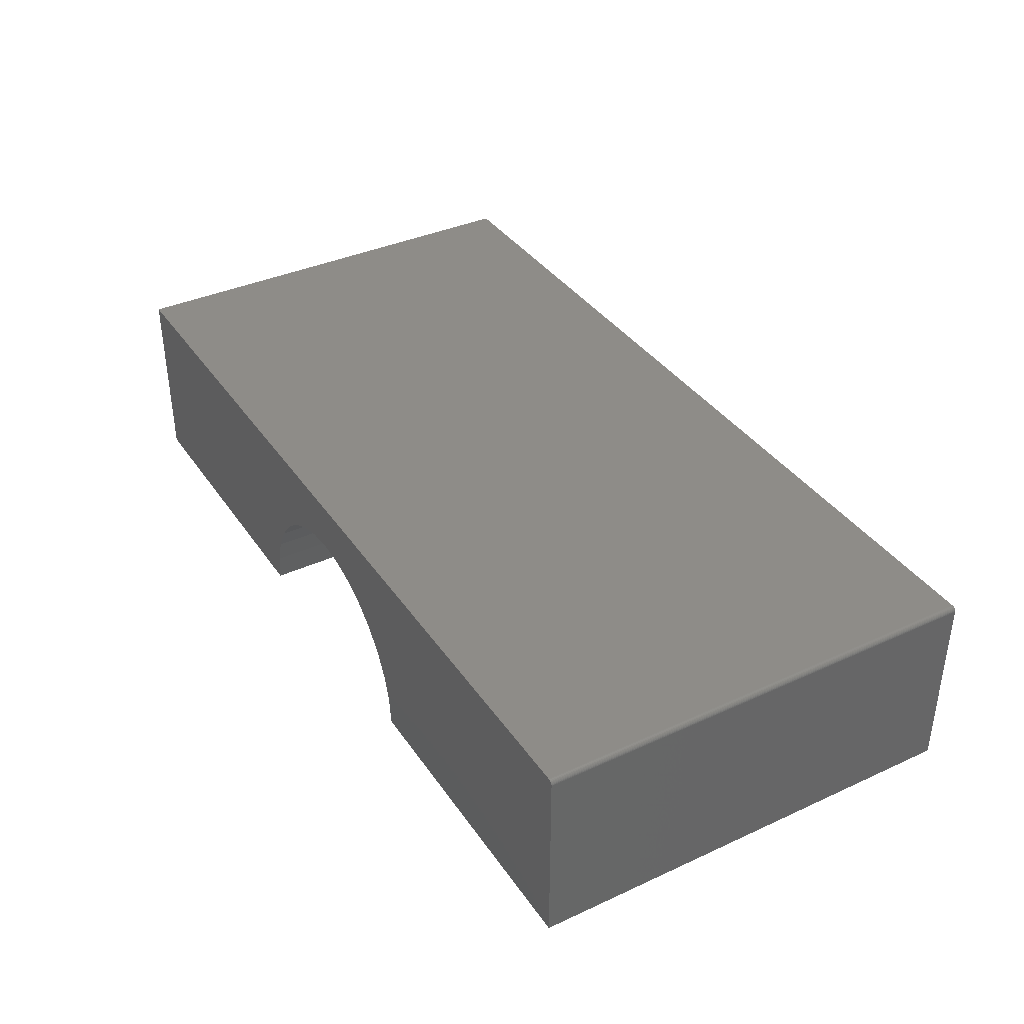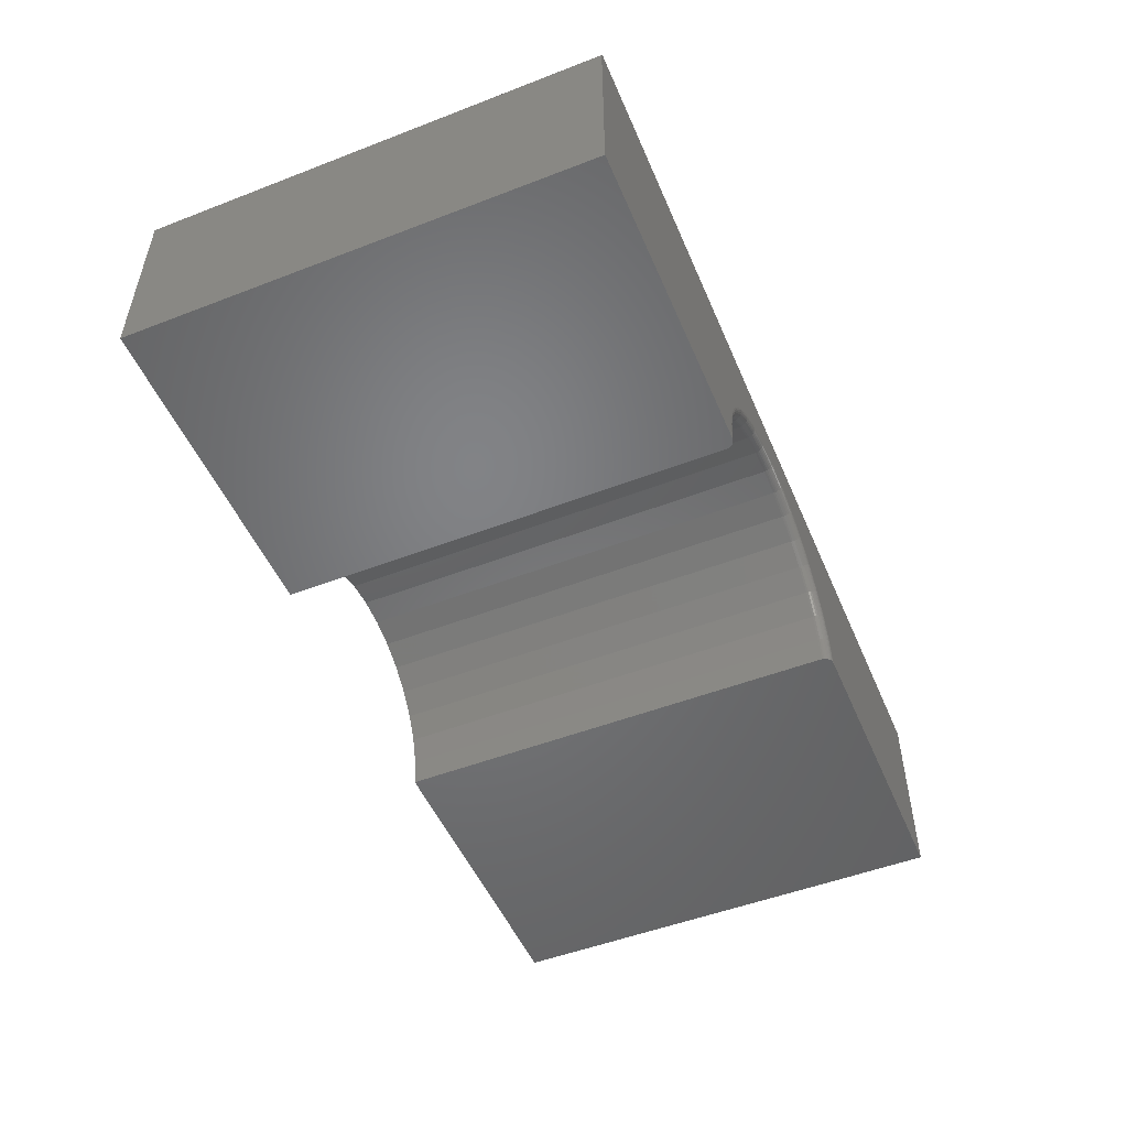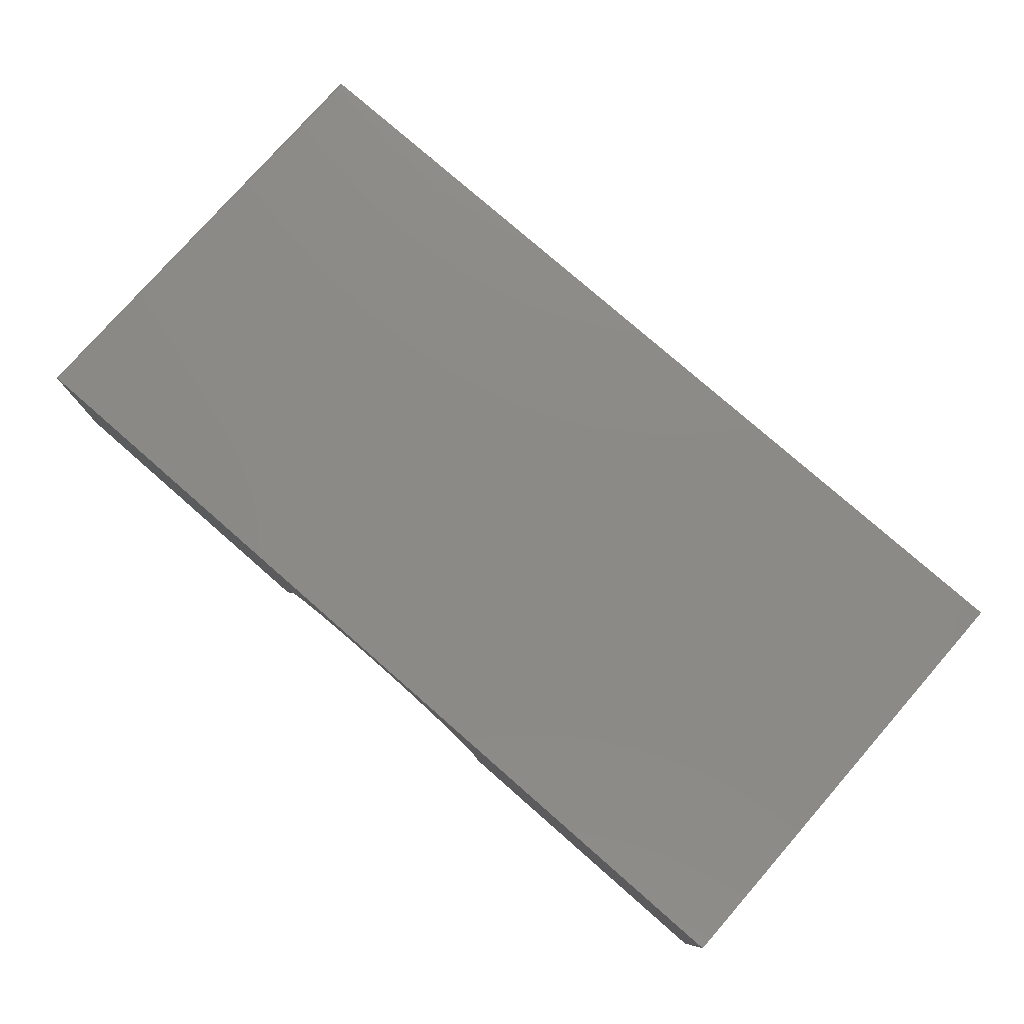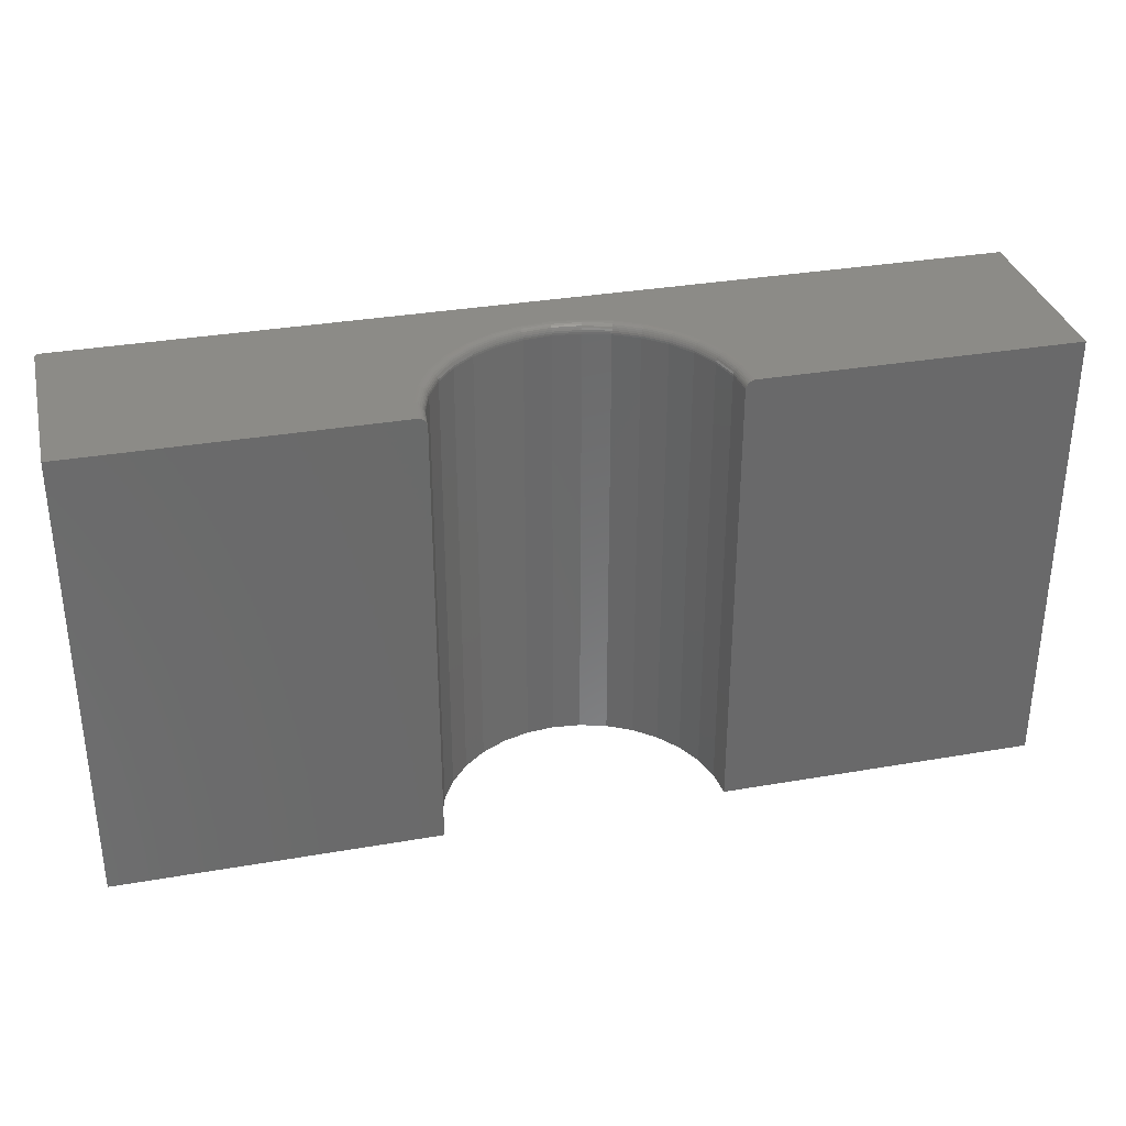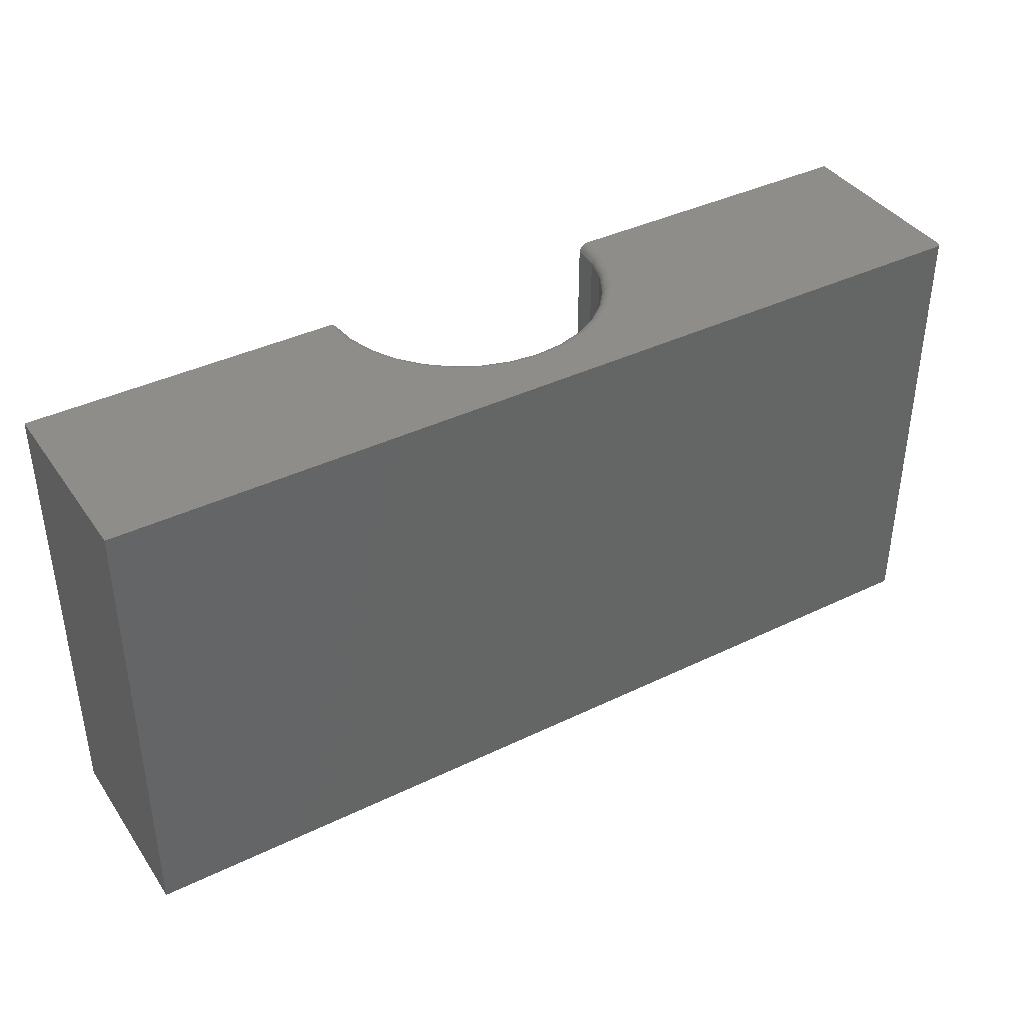
<metadata>
{"format":"stl","ext":"stl","renderer":"f3d","projection":"perspective","resolution":1024,"background":"white","views":[{"elev":37.4,"azim":59.6,"up":"+Z"},{"elev":-50.8,"azim":112.8,"up":"+Z"},{"elev":77.9,"azim":-138.8,"up":"+Z"},{"elev":33.3,"azim":166.6,"up":"+Y"},{"elev":39.2,"azim":-31.1,"up":"+Y"}]}
</metadata>
<code>
# stl→obj: 198 verts, 392 faces
v -0.75 0 -0.1562
v -0.1359 7.947e-17 0.0471
v -0.1729 7.367e-17 0.01669
v -0.2034 6.823e-17 -0.02037
v -0.226 6.338e-17 -0.06266
v -0.2399 5.928e-17 -0.1085
v -0.2446 5.611e-17 -0.1562
v 0.7498 1.837e-16 0.1533
v 0.7422 1.832e-16 0.1595
v 0.7437 1.834e-16 0.1594
v 0.7452 1.835e-16 0.1589
v 0.7465 1.836e-16 0.1582
v 0.7477 1.837e-16 0.1573
v 0.7487 1.837e-16 0.1561
v 0.7494 1.837e-16 0.1547
v -0.75 1.753e-17 0.1595
v 0.75 1.836e-16 0.1517
v 1.498e-17 9.684e-17 0.08832
v -0.04771 9.129e-17 0.08362
v -0.09359 8.542e-17 0.06971
v 0.75 1.665e-16 -0.1562
v 0.2446 1.104e-16 -0.1562
v 0.2399 1.125e-16 -0.1085
v 0.226 1.135e-16 -0.06266
v 0.2034 1.134e-16 -0.02037
v 0.1729 1.121e-16 0.01669
v 0.1359 1.096e-16 0.0471
v 0.09359 1.062e-16 0.06971
v 0.04771 1.019e-16 0.08362
v -0.75 -0.75 -0.1562
v -0.2289 -0.75 -0.1562
v -0.2245 -0.75 -0.1116
v -0.2115 -0.75 -0.06864
v -0.1904 -0.75 -0.02905
v -0.1619 -0.75 0.00564
v -0.1272 -0.75 0.03411
v 0.7498 -0.75 0.1533
v 0.7494 -0.75 0.1547
v 0.7487 -0.75 0.1561
v 0.7477 -0.75 0.1573
v 0.7465 -0.75 0.1582
v 0.7452 -0.75 0.1589
v 0.7437 -0.75 0.1594
v 0.7422 -0.75 0.1595
v -0.75 -0.75 0.1595
v -0.08761 -0.75 0.05527
v -0.04467 -0.75 0.0683
v 1.113e-16 -0.75 0.0727
v 0.75 -0.75 0.1517
v 0.75 -0.75 -0.1562
v 0.1272 -0.75 0.03411
v 0.1619 -0.75 0.00564
v 0.1904 -0.75 -0.02905
v 0.2115 -0.75 -0.06864
v 0.2245 -0.75 -0.1116
v 0.2289 -0.75 -0.1562
v 0.04467 -0.75 0.0683
v 0.08761 -0.75 0.05527
v 0.2375 -0.001717 -0.1562
v 0.2397 -0.0007703 -0.1562
v 0.2421 -0.0001932 -0.1562
v 0.2306 -0.008604 -0.1562
v 0.2289 -0.01562 -0.1562
v 0.2291 -0.01329 -0.1562
v 0.2297 -0.01089 -0.1562
v 0.2319 -0.006497 -0.1562
v 0.2335 -0.004616 -0.1562
v 0.2354 -0.00301 -0.1562
v -2.106e-17 -0.01562 0.0727
v -0.04467 -0.01562 0.0683
v -0.08761 -0.01562 0.05527
v -0.1272 -0.01562 0.03411
v -0.1619 -0.01562 0.00564
v -0.1904 -0.01562 -0.02905
v -0.2115 -0.01562 -0.06864
v -0.2245 -0.01562 -0.1116
v -0.2289 -0.01562 -0.1562
v 0.04467 -0.01562 0.0683
v 0.08761 -0.01562 0.05527
v 0.1272 -0.01562 0.03411
v 0.1619 -0.01562 0.00564
v 0.1904 -0.01562 -0.02905
v 0.2115 -0.01562 -0.06864
v 0.2245 -0.01562 -0.1116
v -0.2354 -0.00301 -0.1562
v -0.2335 -0.004616 -0.1562
v -0.2319 -0.006497 -0.1562
v -0.2306 -0.008604 -0.1562
v -0.2297 -0.01089 -0.1562
v -0.2291 -0.01329 -0.1562
v -0.2421 -0.0001932 -0.1562
v -0.2397 -0.0007703 -0.1562
v -0.2375 -0.001717 -0.1562
v -0.234 -0.001189 -0.1097
v -0.2314 -0.002633 -0.1102
v -0.2257 -0.009646 -0.1114
v -0.2248 -0.01258 -0.1115
v 0.234 -0.001189 -0.1097
v 0.2314 -0.002633 -0.1102
v 0.2257 -0.009646 -0.1114
v 0.2248 -0.01258 -0.1115
v -0.2369 -0.0003002 -0.1091
v -0.229 -0.004576 -0.1107
v -0.2271 -0.006944 -0.1111
v 0.2369 -0.0003002 -0.1091
v 0.229 -0.004576 -0.1107
v 0.2271 -0.006944 -0.1111
v 0.2231 -0.0003002 -0.06382
v 0.2204 -0.001189 -0.06494
v 0.2179 -0.002633 -0.06598
v 0.2157 -0.004576 -0.06688
v 0.214 -0.006944 -0.06763
v 0.2126 -0.009646 -0.06818
v 0.2118 -0.01258 -0.06852
v 0.2008 -0.0003002 -0.02207
v 0.1984 -0.001189 -0.02369
v 0.1961 -0.002633 -0.0252
v 0.1942 -0.004576 -0.02651
v 0.1926 -0.006944 -0.02759
v 0.1914 -0.009646 -0.02839
v 0.1906 -0.01258 -0.02889
v 0.1708 -0.0003002 0.01453
v 0.1687 -0.001189 0.01246
v 0.1668 -0.002633 0.01055
v 0.1651 -0.004576 0.008876
v 0.1638 -0.006944 0.007502
v 0.1627 -0.009646 0.006481
v 0.1621 -0.01258 0.005853
v 0.1342 -0.0003002 0.04457
v 0.1326 -0.001189 0.04213
v 0.1311 -0.002633 0.03989
v 0.1297 -0.004576 0.03792
v 0.1287 -0.006944 0.0363
v 0.1279 -0.009646 0.0351
v 0.1274 -0.01258 0.03436
v 0.09243 -0.0003002 0.06689
v 0.09131 -0.001189 0.06418
v 0.09027 -0.002633 0.06169
v 0.08937 -0.004576 0.0595
v 0.08862 -0.006944 0.0577
v 0.08807 -0.009646 0.05637
v 0.08773 -0.01258 0.05555
v 0.04712 -0.0003002 0.08063
v 0.04655 -0.001189 0.07776
v 0.04602 -0.002633 0.07511
v 0.04556 -0.004576 0.07279
v 0.04518 -0.006944 0.07088
v 0.0449 -0.009646 0.06946
v 0.04472 -0.01258 0.06859
v 3.036e-16 -0.0003002 0.08527
v 3.037e-16 -0.001189 0.08234
v 3.039e-16 -0.002633 0.07964
v 3.041e-16 -0.004576 0.07727
v 3.044e-16 -0.006944 0.07533
v 3.047e-16 -0.009646 0.07389
v 3.05e-16 -0.01258 0.073
v -0.04712 -0.0003002 0.08063
v -0.04655 -0.001189 0.07776
v -0.04602 -0.002633 0.07511
v -0.04556 -0.004576 0.07279
v -0.04518 -0.006944 0.07088
v -0.0449 -0.009646 0.06946
v -0.04472 -0.01258 0.06859
v -0.09243 -0.0003002 0.06689
v -0.09131 -0.001189 0.06418
v -0.09027 -0.002633 0.06169
v -0.08937 -0.004576 0.0595
v -0.08862 -0.006944 0.0577
v -0.08807 -0.009646 0.05637
v -0.08773 -0.01258 0.05555
v -0.1342 -0.0003002 0.04457
v -0.1326 -0.001189 0.04213
v -0.1311 -0.002633 0.03989
v -0.1297 -0.004576 0.03792
v -0.1287 -0.006944 0.0363
v -0.1279 -0.009646 0.0351
v -0.1274 -0.01258 0.03436
v -0.1708 -0.0003002 0.01453
v -0.1687 -0.001189 0.01246
v -0.1668 -0.002633 0.01055
v -0.1651 -0.004576 0.008876
v -0.1638 -0.006944 0.007502
v -0.1627 -0.009646 0.006481
v -0.1621 -0.01258 0.005853
v -0.2008 -0.0003002 -0.02207
v -0.1984 -0.001189 -0.02369
v -0.1961 -0.002633 -0.0252
v -0.1942 -0.004576 -0.02651
v -0.1926 -0.006944 -0.02759
v -0.1914 -0.009646 -0.02839
v -0.1906 -0.01258 -0.02889
v -0.2231 -0.0003002 -0.06382
v -0.2204 -0.001189 -0.06494
v -0.2179 -0.002633 -0.06598
v -0.2157 -0.004576 -0.06688
v -0.214 -0.006944 -0.06763
v -0.2126 -0.009646 -0.06818
v -0.2118 -0.01258 -0.06852
f 1 2 3
f 1 3 4
f 1 4 5
f 1 5 6
f 1 6 7
f 8 9 10
f 8 10 11
f 8 11 12
f 8 12 13
f 8 13 14
f 8 14 15
f 16 9 8
f 16 8 17
f 16 17 18
f 16 18 19
f 16 19 20
f 16 20 2
f 16 2 1
f 21 22 23
f 21 23 24
f 21 24 25
f 21 25 26
f 21 26 27
f 17 21 27
f 17 27 28
f 17 28 29
f 17 29 18
f 30 31 32
f 30 32 33
f 30 33 34
f 30 34 35
f 30 35 36
f 37 38 39
f 37 39 40
f 37 40 41
f 37 41 42
f 37 42 43
f 37 43 44
f 45 30 36
f 45 36 46
f 45 46 47
f 45 47 48
f 45 48 49
f 45 49 37
f 45 37 44
f 50 51 52
f 50 52 53
f 50 53 54
f 50 54 55
f 50 55 56
f 49 48 57
f 49 57 58
f 49 58 51
f 49 51 50
f 44 9 45
f 45 9 16
f 21 17 50
f 50 17 49
f 9 44 10
f 10 44 43
f 10 43 11
f 11 43 42
f 11 42 12
f 12 42 41
f 12 41 13
f 13 41 40
f 13 40 14
f 14 40 39
f 14 39 15
f 15 39 38
f 15 38 8
f 8 38 37
f 8 37 17
f 17 37 49
f 50 56 59
f 50 59 60
f 50 60 61
f 50 61 22
f 50 22 21
f 62 56 63
f 62 63 64
f 62 64 65
f 56 62 66
f 56 66 67
f 56 67 68
f 56 68 59
f 69 47 70
f 70 47 46
f 70 46 71
f 71 46 36
f 71 36 72
f 72 36 35
f 72 35 73
f 73 35 34
f 73 34 74
f 74 34 33
f 74 33 75
f 75 33 32
f 75 32 76
f 76 32 31
f 76 31 77
f 47 69 48
f 48 69 78
f 48 78 57
f 57 78 79
f 57 79 58
f 58 79 80
f 58 80 51
f 51 80 81
f 51 81 52
f 52 81 82
f 52 82 53
f 53 82 83
f 53 83 54
f 54 83 84
f 54 84 55
f 55 84 63
f 55 63 56
f 85 86 87
f 7 30 1
f 87 88 89
f 87 89 90
f 87 90 77
f 31 30 7
f 31 7 91
f 31 91 92
f 31 92 93
f 31 93 85
f 31 85 87
f 31 87 77
f 94 95 93
f 93 95 85
f 96 97 89
f 98 59 99
f 99 59 68
f 100 65 101
f 7 6 91
f 91 6 102
f 91 102 92
f 92 102 94
f 92 94 93
f 85 95 86
f 86 95 103
f 86 103 87
f 87 103 104
f 87 104 88
f 88 104 96
f 88 96 89
f 76 77 97
f 97 77 90
f 97 90 89
f 23 22 105
f 105 22 61
f 105 61 98
f 98 61 60
f 98 60 59
f 99 68 106
f 106 68 67
f 106 67 107
f 107 67 66
f 107 66 100
f 100 66 62
f 100 62 65
f 63 84 64
f 64 84 101
f 64 101 65
f 24 23 108
f 108 23 105
f 108 105 109
f 109 105 98
f 109 98 110
f 110 98 99
f 110 99 111
f 111 99 106
f 111 106 112
f 112 106 107
f 112 107 113
f 113 107 100
f 113 100 114
f 114 100 101
f 114 101 83
f 83 101 84
f 25 24 115
f 115 24 108
f 115 108 116
f 116 108 109
f 116 109 117
f 117 109 110
f 117 110 118
f 118 110 111
f 118 111 119
f 119 111 112
f 119 112 120
f 120 112 113
f 120 113 121
f 121 113 114
f 121 114 82
f 82 114 83
f 26 25 122
f 122 25 115
f 122 115 123
f 123 115 116
f 123 116 124
f 124 116 117
f 124 117 125
f 125 117 118
f 125 118 126
f 126 118 119
f 126 119 127
f 127 119 120
f 127 120 128
f 128 120 121
f 128 121 81
f 81 121 82
f 27 26 129
f 129 26 122
f 129 122 130
f 130 122 123
f 130 123 131
f 131 123 124
f 131 124 132
f 132 124 125
f 132 125 133
f 133 125 126
f 133 126 134
f 134 126 127
f 134 127 135
f 135 127 128
f 135 128 80
f 80 128 81
f 28 27 136
f 136 27 129
f 136 129 137
f 137 129 130
f 137 130 138
f 138 130 131
f 138 131 139
f 139 131 132
f 139 132 140
f 140 132 133
f 140 133 141
f 141 133 134
f 141 134 142
f 142 134 135
f 142 135 79
f 79 135 80
f 29 28 143
f 143 28 136
f 143 136 144
f 144 136 137
f 144 137 145
f 145 137 138
f 145 138 146
f 146 138 139
f 146 139 147
f 147 139 140
f 147 140 148
f 148 140 141
f 148 141 149
f 149 141 142
f 149 142 78
f 78 142 79
f 18 29 150
f 150 29 143
f 150 143 151
f 151 143 144
f 151 144 152
f 152 144 145
f 152 145 153
f 153 145 146
f 153 146 154
f 154 146 147
f 154 147 155
f 155 147 148
f 155 148 156
f 156 148 149
f 156 149 69
f 69 149 78
f 19 18 157
f 157 18 150
f 157 150 158
f 158 150 151
f 158 151 159
f 159 151 152
f 159 152 160
f 160 152 153
f 160 153 161
f 161 153 154
f 161 154 162
f 162 154 155
f 162 155 163
f 163 155 156
f 163 156 70
f 70 156 69
f 20 19 164
f 164 19 157
f 164 157 165
f 165 157 158
f 165 158 166
f 166 158 159
f 166 159 167
f 167 159 160
f 167 160 168
f 168 160 161
f 168 161 169
f 169 161 162
f 169 162 170
f 170 162 163
f 170 163 71
f 71 163 70
f 2 20 171
f 171 20 164
f 171 164 172
f 172 164 165
f 172 165 173
f 173 165 166
f 173 166 174
f 174 166 167
f 174 167 175
f 175 167 168
f 175 168 176
f 176 168 169
f 176 169 177
f 177 169 170
f 177 170 72
f 72 170 71
f 3 2 178
f 178 2 171
f 178 171 179
f 179 171 172
f 179 172 180
f 180 172 173
f 180 173 181
f 181 173 174
f 181 174 182
f 182 174 175
f 182 175 183
f 183 175 176
f 183 176 184
f 184 176 177
f 184 177 73
f 73 177 72
f 4 3 185
f 185 3 178
f 185 178 186
f 186 178 179
f 186 179 187
f 187 179 180
f 187 180 188
f 188 180 181
f 188 181 189
f 189 181 182
f 189 182 190
f 190 182 183
f 190 183 191
f 191 183 184
f 191 184 74
f 74 184 73
f 5 4 192
f 192 4 185
f 192 185 193
f 193 185 186
f 193 186 194
f 194 186 187
f 194 187 195
f 195 187 188
f 195 188 196
f 196 188 189
f 196 189 197
f 197 189 190
f 197 190 198
f 198 190 191
f 198 191 75
f 75 191 74
f 6 5 102
f 102 5 192
f 102 192 94
f 94 192 193
f 94 193 95
f 95 193 194
f 95 194 103
f 103 194 195
f 103 195 104
f 104 195 196
f 104 196 96
f 96 196 197
f 96 197 97
f 97 197 198
f 97 198 76
f 76 198 75
f 16 1 45
f 45 1 30

</code>
